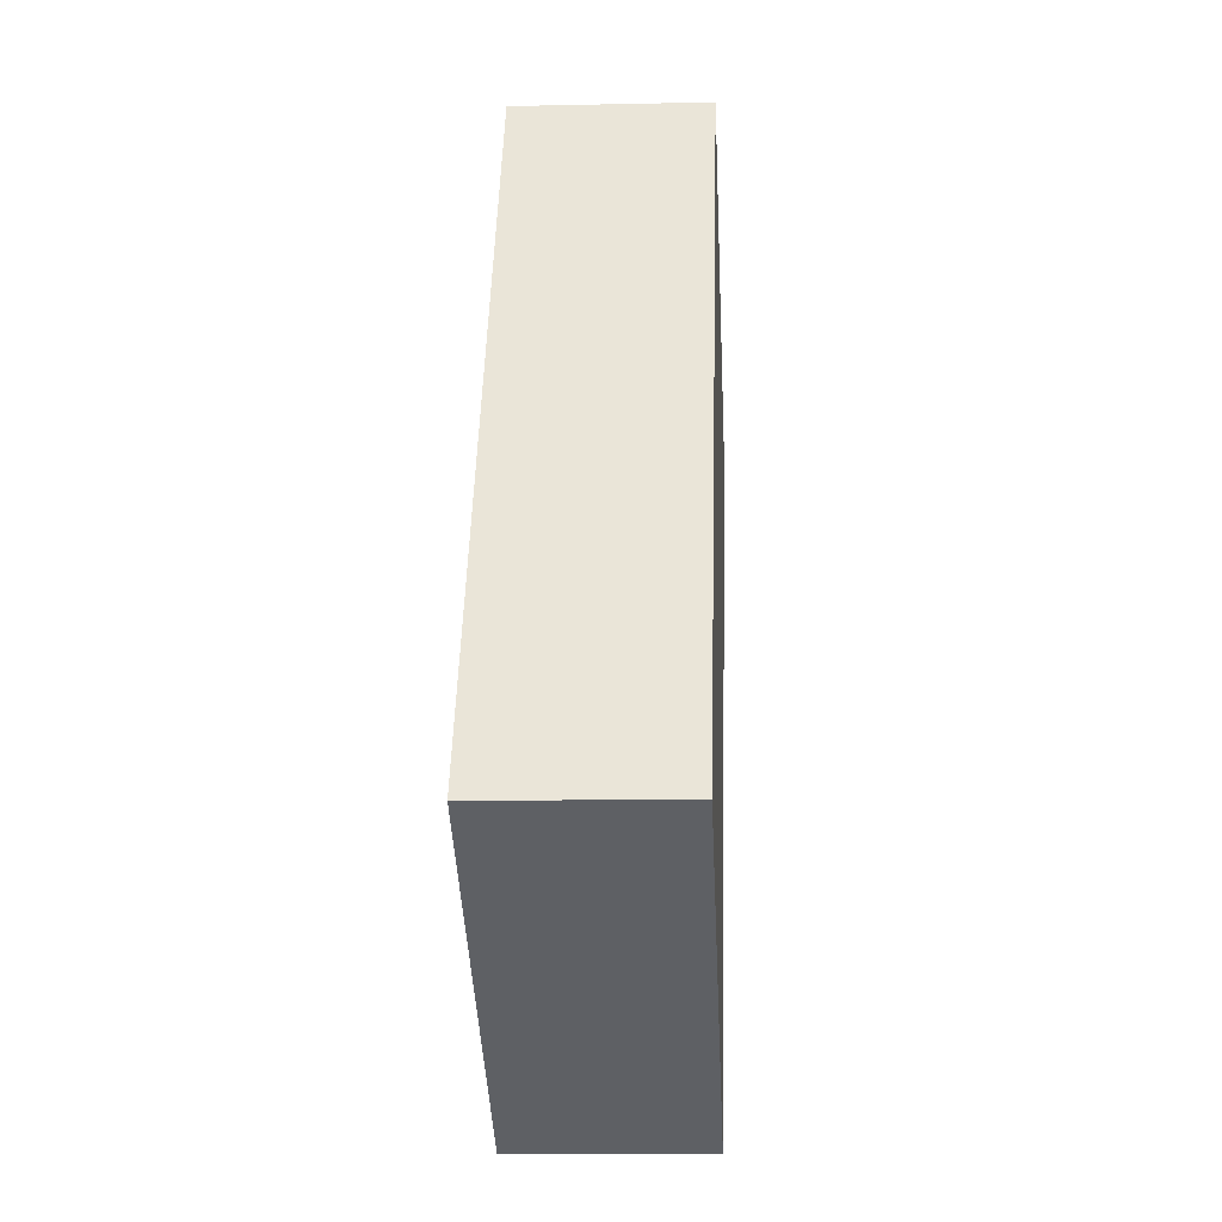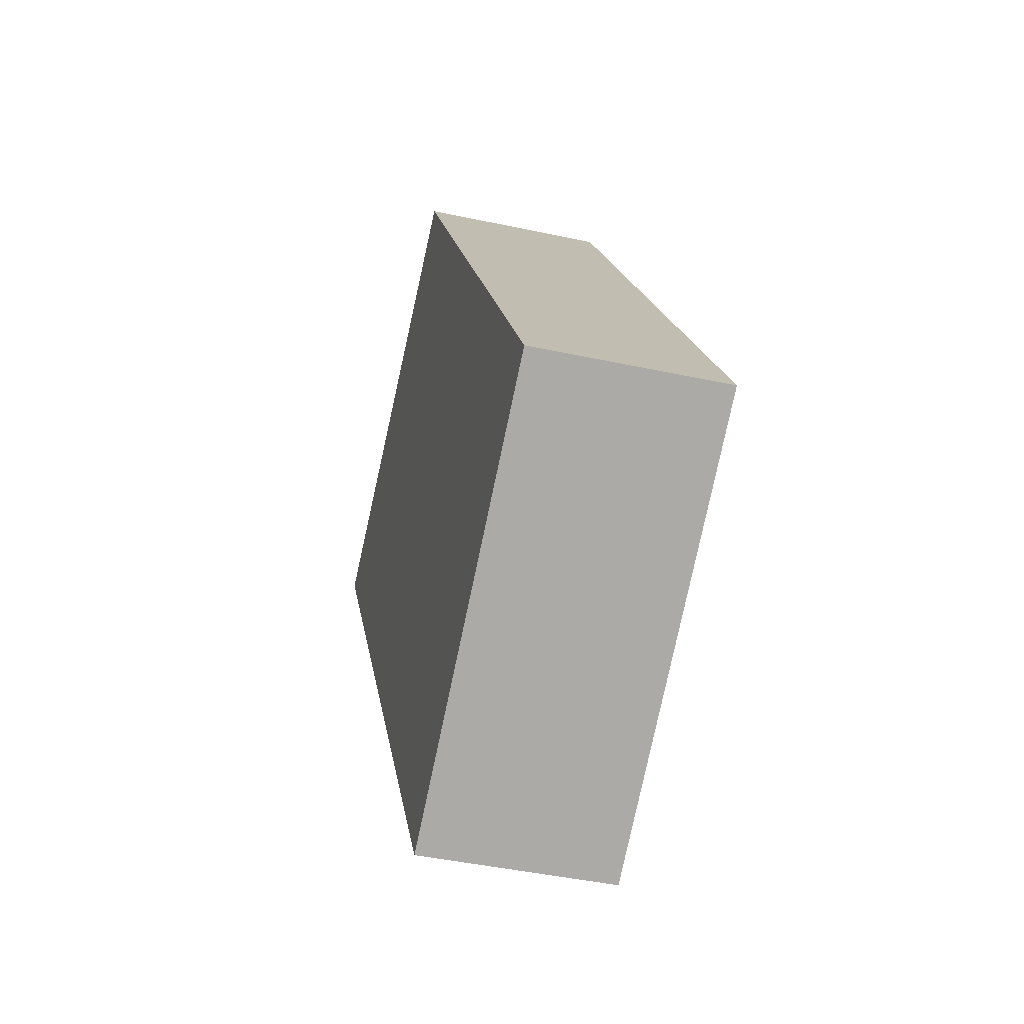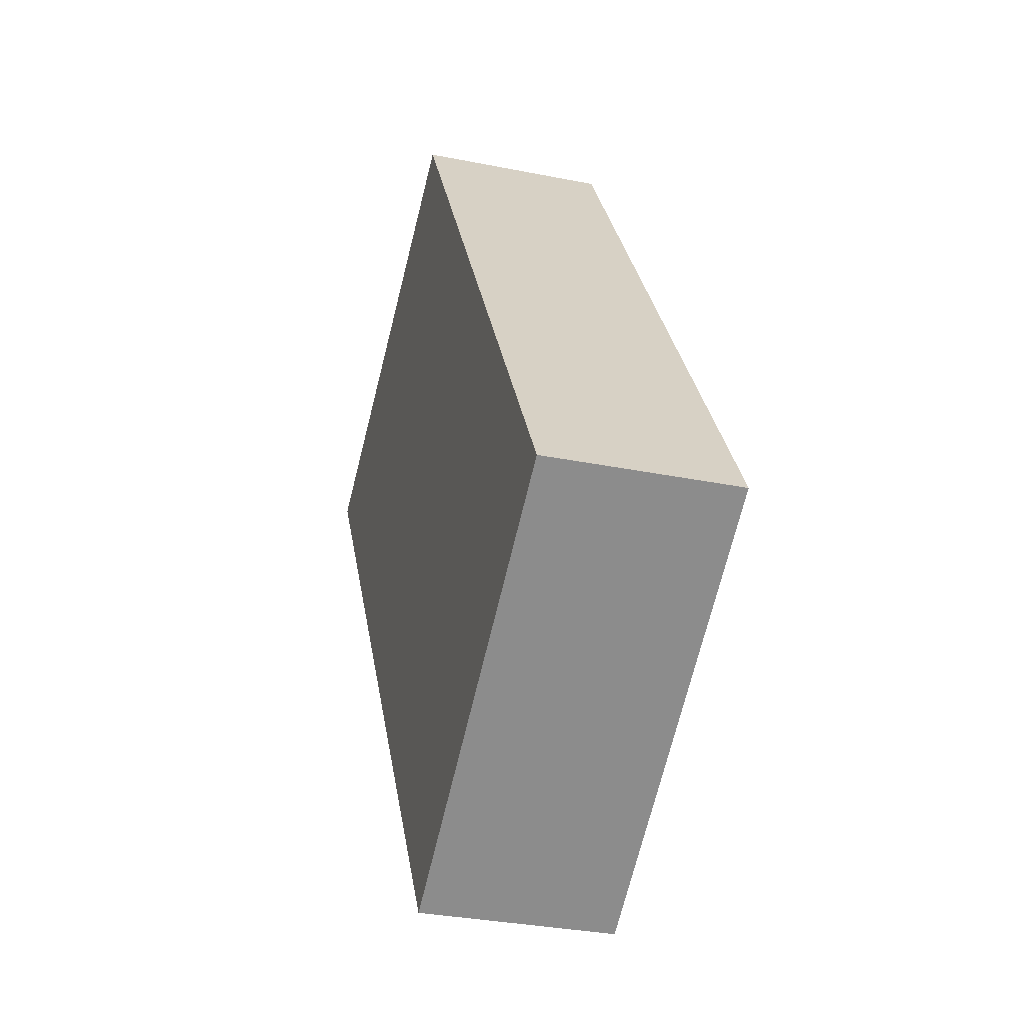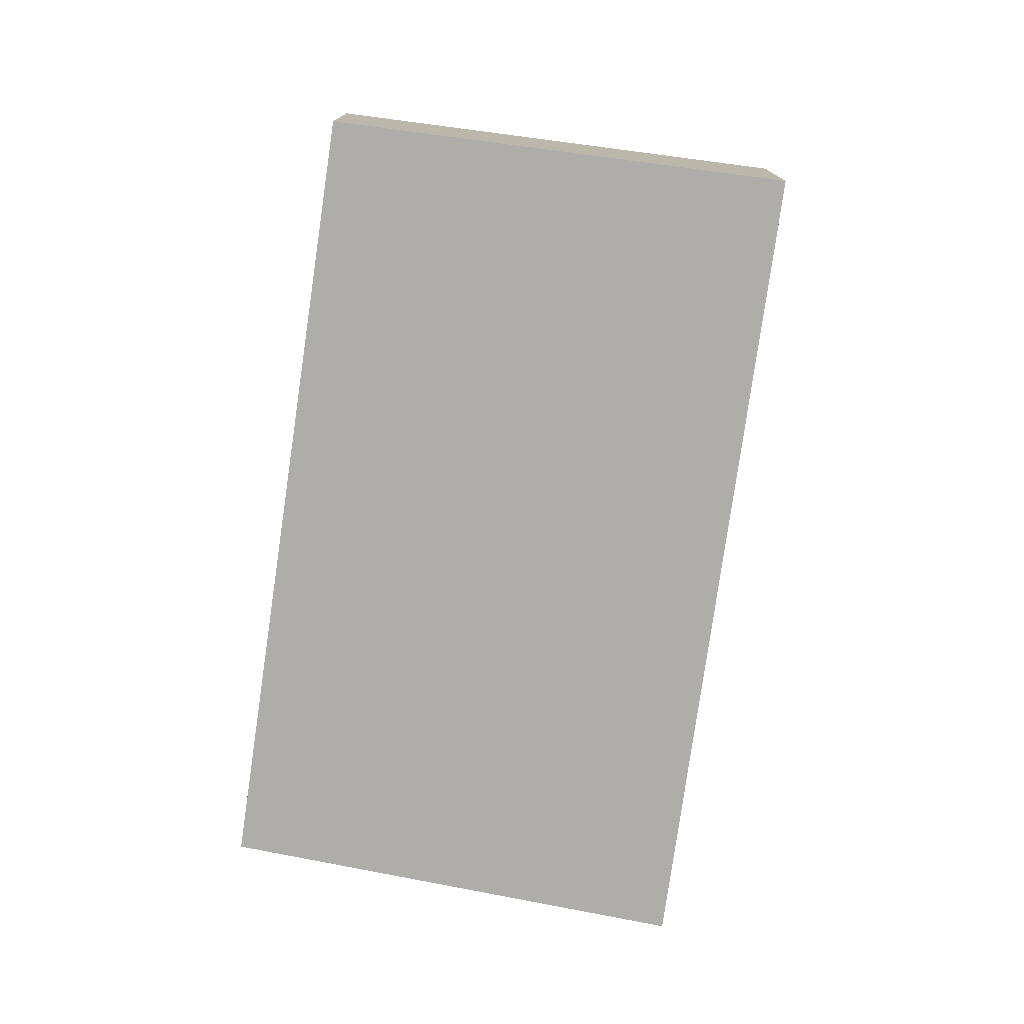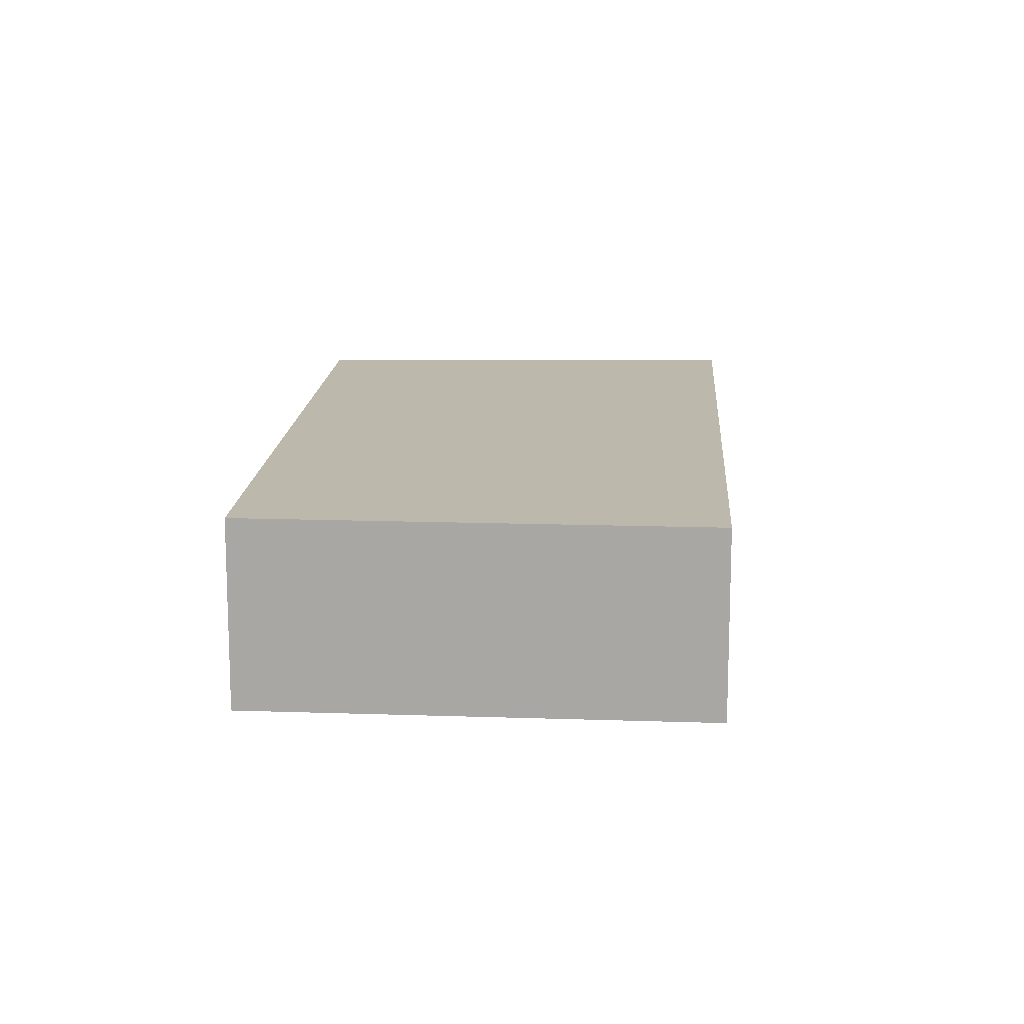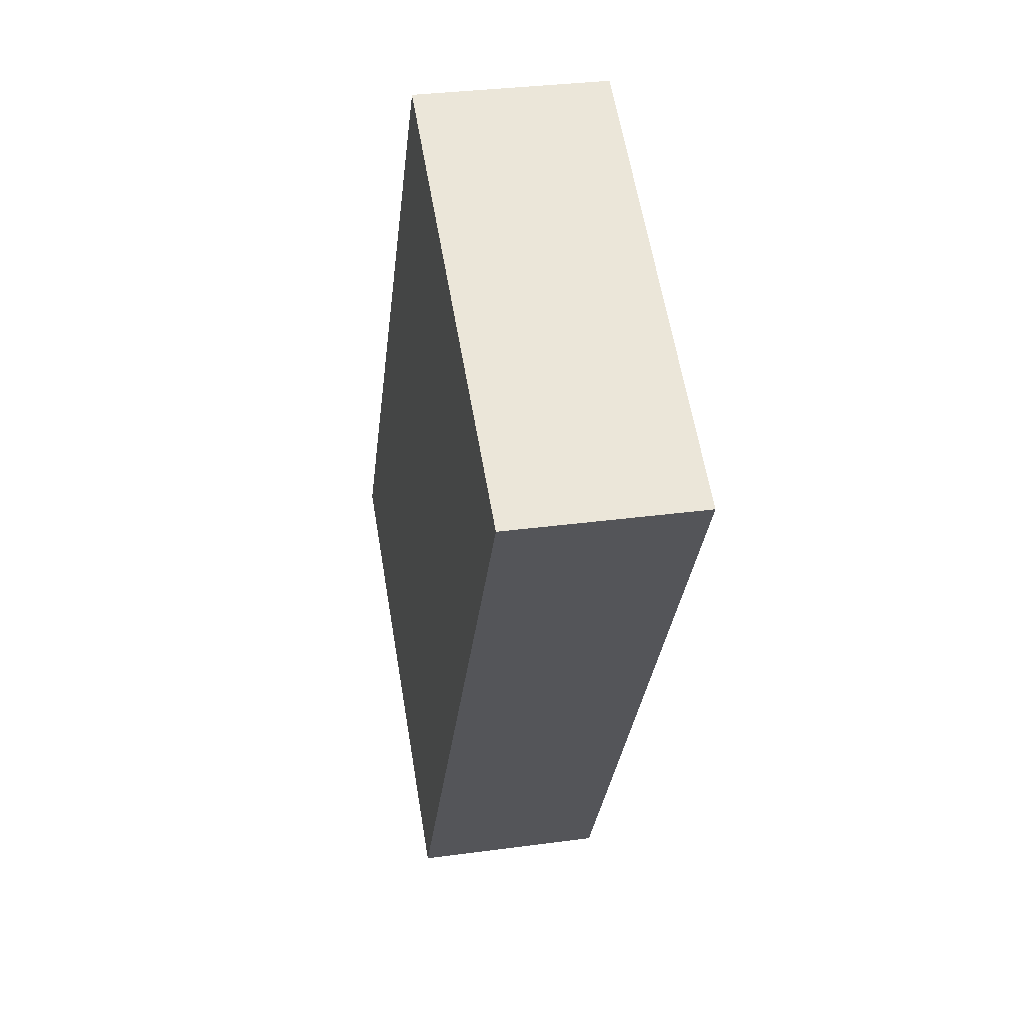
<metadata>
{"format":"obj","ext":"obj","renderer":"f3d","projection":"perspective","resolution":1024,"background":"white","views":[{"elev":-10.7,"azim":93.1,"up":"+Z"},{"elev":-44.0,"azim":75.8,"up":"+Z"},{"elev":-32.6,"azim":74.4,"up":"+Z"},{"elev":-77.3,"azim":140.4,"up":"+Y"},{"elev":14.6,"azim":152.1,"up":"+Y"},{"elev":31.4,"azim":-101.0,"up":"+Z"}]}
</metadata>
<code>
v  0 0.574 3.515e-17
v  2.526 0.574 -1.386
v  1.321 0.574 -2.144
v  1.271 0.574 0.681
v  2.526 8.487e-17 -1.386
v  1.321 1.313e-16 -2.144
v  0 0 0
v  1.271 -4.17e-17 0.681
g defaultobject
f 1 2 3
f 2 1 4
f 5 3 2
f 3 5 6
f 6 1 3
f 1 6 7
f 7 4 1
f 4 7 8
f 8 2 4
f 2 8 5
f 5 7 6
f 7 5 8

</code>
